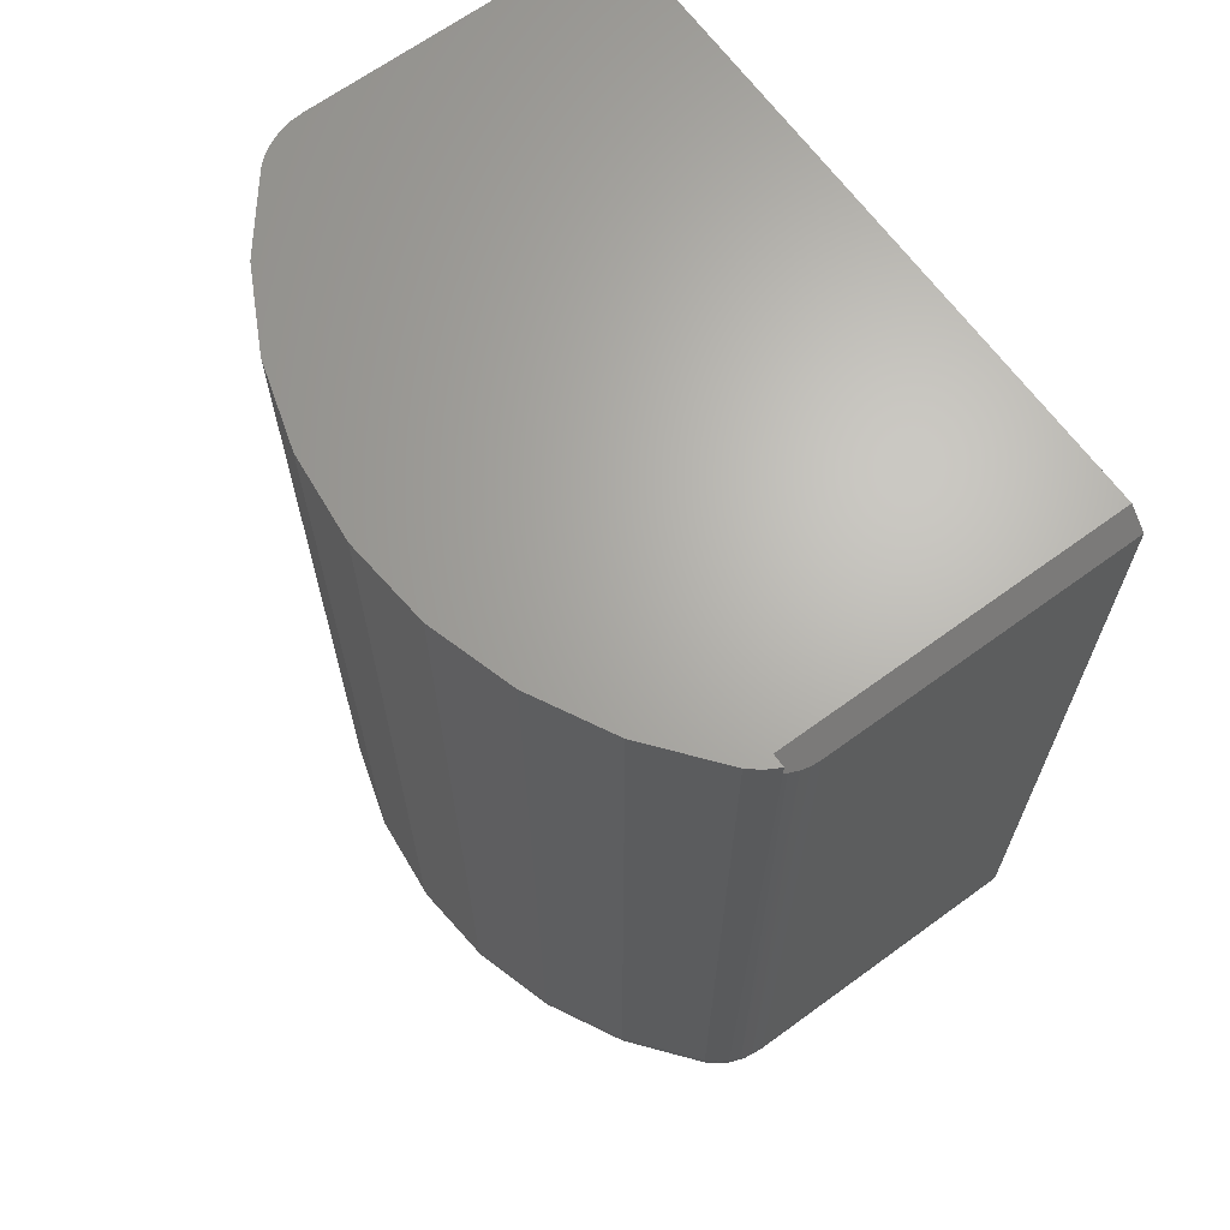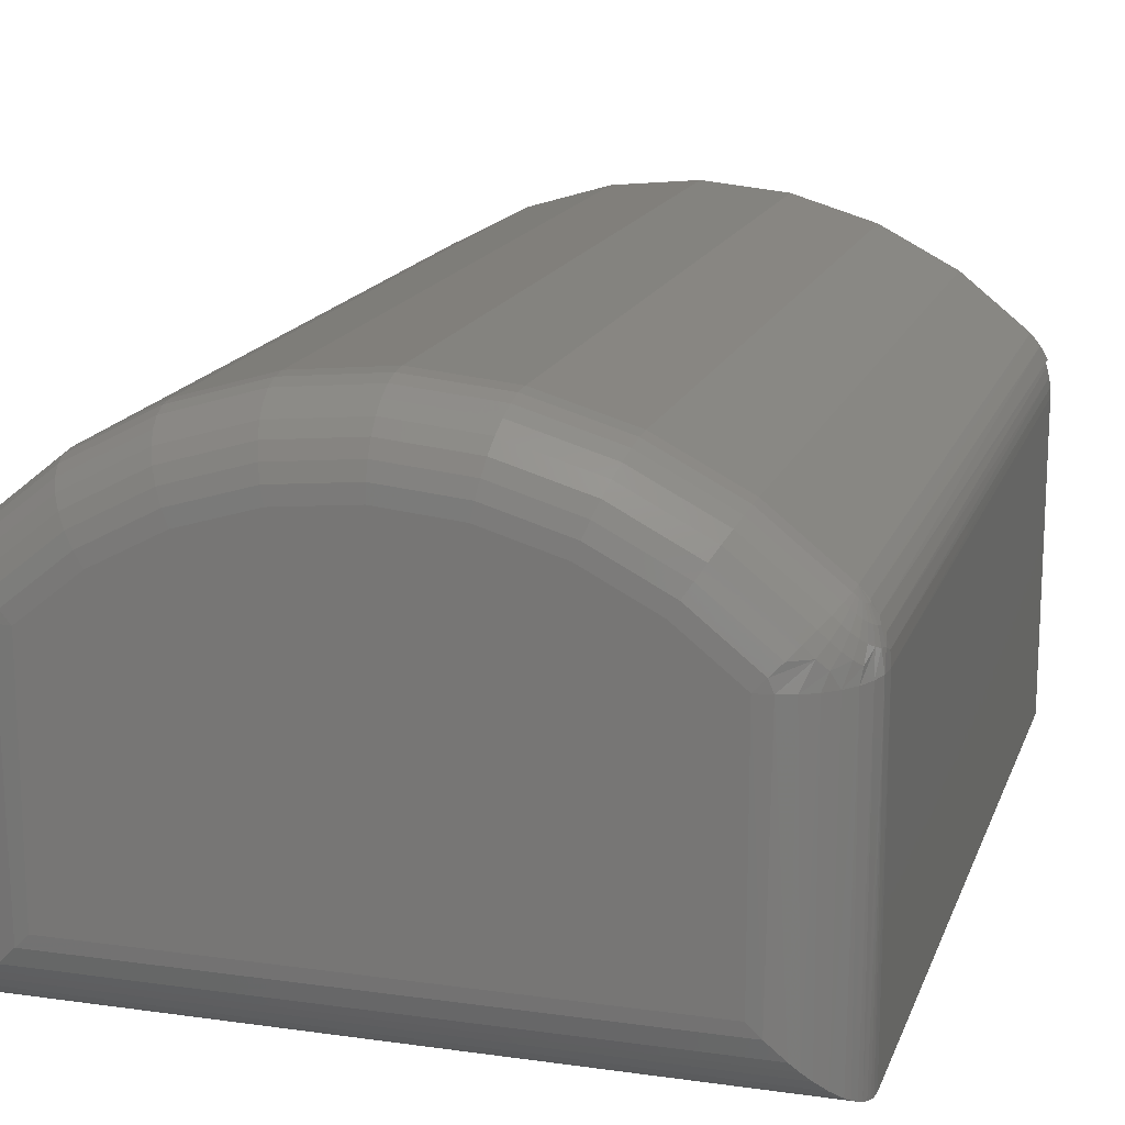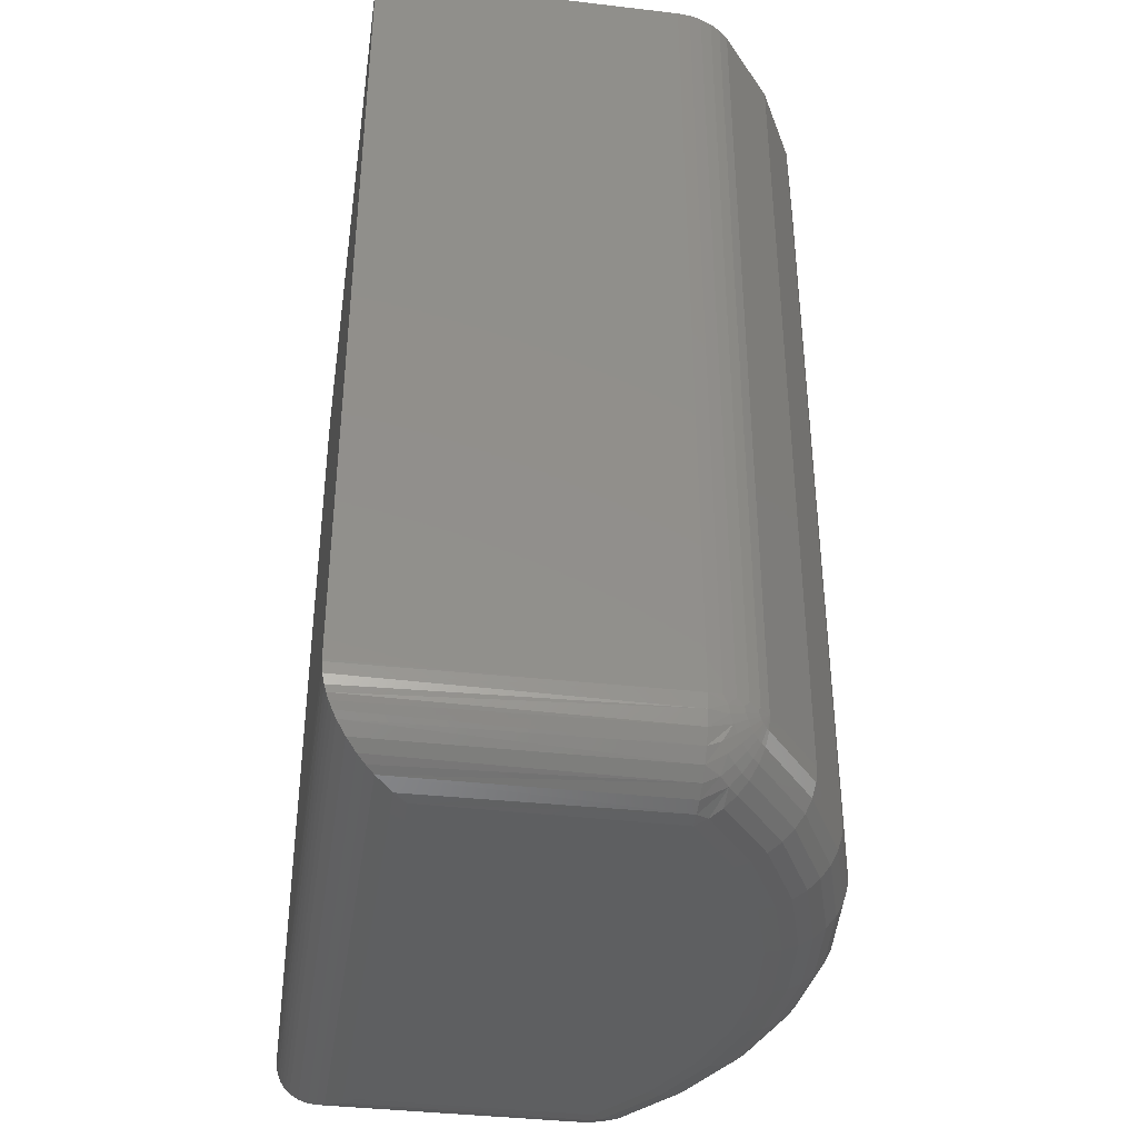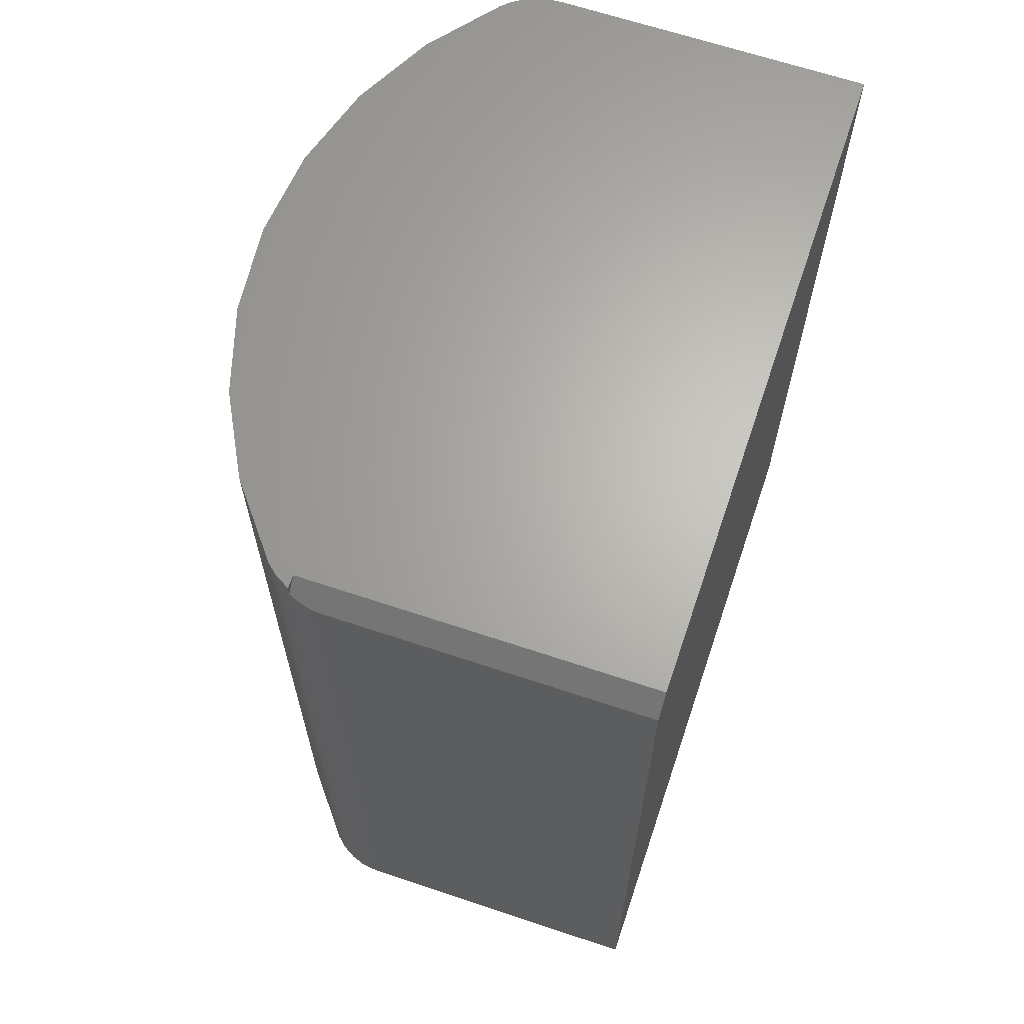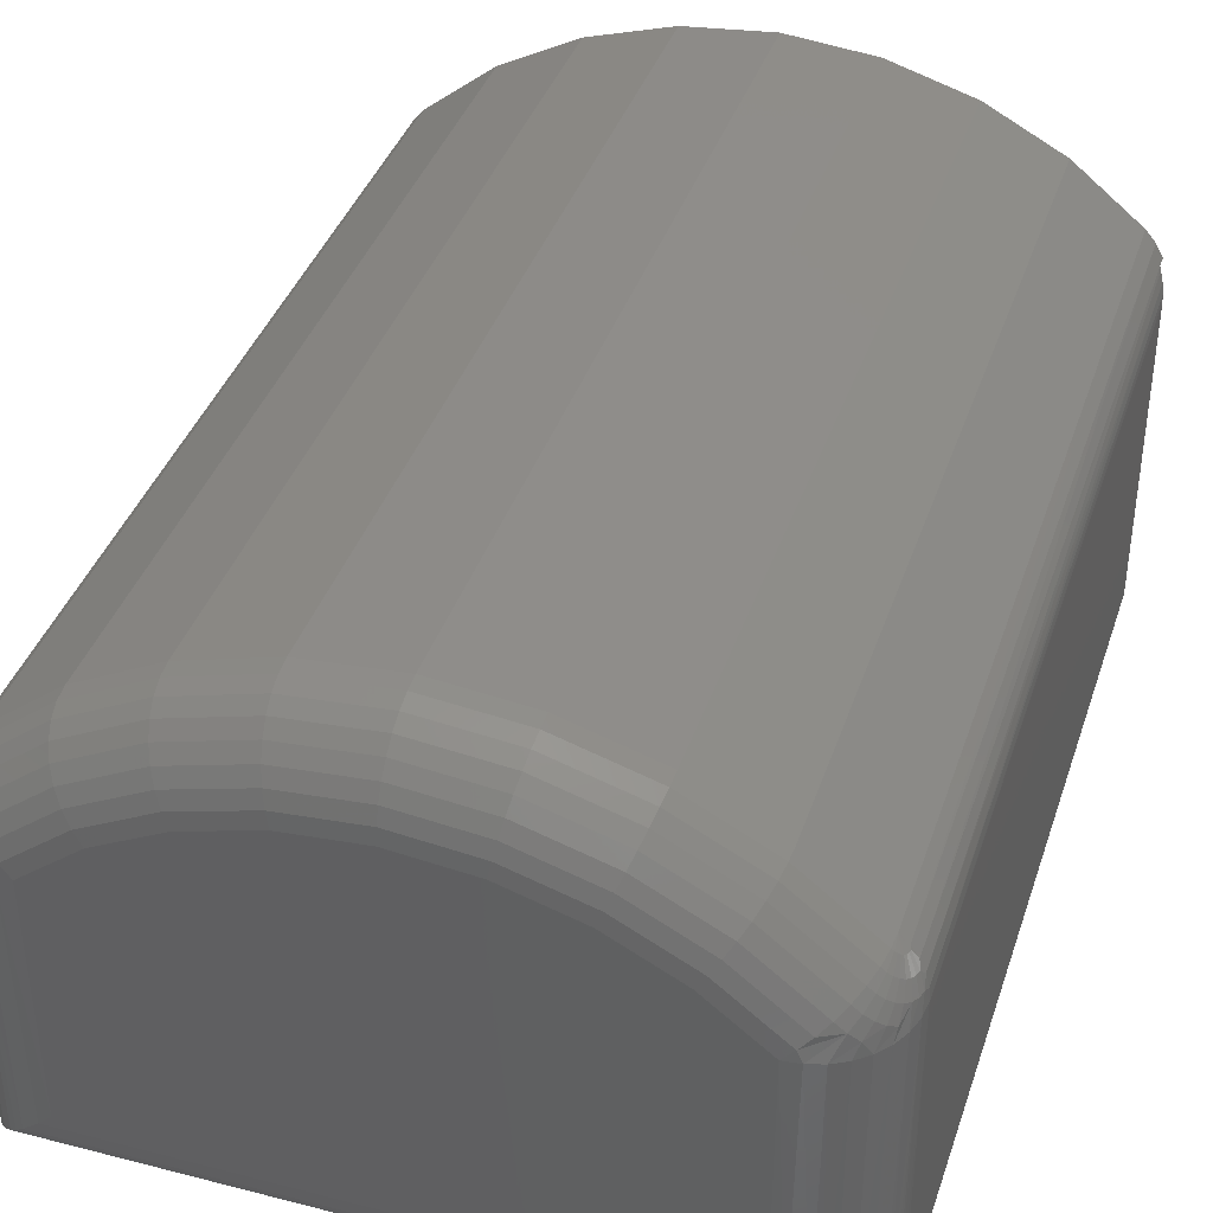
<metadata>
{"format":"stl","ext":"stl","renderer":"f3d","projection":"perspective","resolution":1024,"background":"white","views":[{"elev":66.3,"azim":53.8,"up":"+Y"},{"elev":16.1,"azim":16.2,"up":"+Z"},{"elev":-38.7,"azim":-98.4,"up":"+Y"},{"elev":65.4,"azim":108.6,"up":"+Y"},{"elev":39.1,"azim":17.8,"up":"+Z"}]}
</metadata>
<code>
# stl→obj: 216 verts, 428 faces
v 0.2031 -0.75 0.09223
v 0.2129 -0.7492 -0.1035
v 0.2153 -0.7488 0.09223
v 0.2031 -0.75 -0.09375
v 0.2388 -0.7388 -0.1294
v 0.2466 -0.7324 -0.1372
v 0.2473 -0.7317 0.09223
v 0.2378 -0.7395 0.09223
v 0.2326 -0.7426 -0.1232
v 0.227 -0.7452 0.09223
v 0.2261 -0.7456 -0.1168
v 0.2651 -0.6954 -0.1557
v 0.2656 -0.6875 -0.1562
v 0.2656 -0.6875 -0.0008224
v 0.2656 -0.6875 0.01645
v 0.2656 -0.6875 0.09223
v 0.2644 -0.6997 0.09223
v 0.2643 -0.7004 -0.1549
v 0.2609 -0.7114 0.09223
v 0.2614 -0.7101 -0.152
v 0.2631 -0.7053 -0.1537
v 0.2551 -0.7222 0.09223
v 0.2567 -0.7197 -0.1473
v 0.2594 -0.7147 -0.15
v 0.2536 -0.7243 -0.1442
v -0.2188 -0.75 -0.09375
v -0.2188 -0.75 0.09223
v -0.1733 -0.75 0.1286
v 0.1576 -0.75 0.1286
v -0.1216 -0.75 0.1557
v 0.106 -0.75 0.1557
v -0.06581 -0.75 0.1723
v 0.05018 -0.75 0.1723
v -0.007812 -0.75 0.1779
v -0.2309 -0.7488 0.09223
v -0.2285 -0.7492 -0.1035
v -0.28 -0.6997 0.09223
v -0.2804 -0.6979 -0.1554
v -0.2787 -0.7053 -0.1537
v -0.277 -0.7101 -0.152
v -0.2765 -0.7114 0.09223
v -0.275 -0.7147 -0.15
v -0.2723 -0.7197 -0.1473
v -0.2707 -0.7222 0.09223
v -0.2692 -0.7243 -0.1442
v -0.2629 -0.7317 0.09223
v -0.2544 -0.7388 -0.1294
v -0.2535 -0.7395 0.09223
v -0.2482 -0.7426 -0.1232
v -0.2418 -0.7456 -0.1168
v -0.2427 -0.7452 0.09223
v -0.2812 -0.6875 0.09223
v -0.2812 -0.6875 -0.1562
v -0.2812 -0.6895 -0.1562
v -0.2622 -0.7324 -0.1372
v -0.2623 3.945e-19 0.137
v -0.2623 -0.6875 0.137
v -0.2075 5.88e-18 0.181
v -0.2075 -0.6875 0.181
v -0.1452 1.115e-17 0.2136
v -0.1452 -0.6875 0.2136
v -0.07779 1.6e-17 0.2336
v -0.07779 -0.6875 0.2336
v -0.007812 2.026e-17 0.2404
v -0.007812 -0.6875 0.2404
v 0.06216 2.377e-17 0.2336
v 0.06216 -0.6875 0.2336
v 0.1295 2.64e-17 0.2136
v 0.1295 -0.6875 0.2136
v 0.1918 2.804e-17 0.181
v 0.1918 -0.6875 0.181
v 0.2467 2.865e-17 0.137
v 0.2467 -0.6875 0.137
v 0.2656 -0.01562 0.01645
v 0.2656 -0.01562 0.09223
v -0.2812 1.379e-17 0.09223
v -0.2812 0 -0.1562
v 0.2604 -0.01043 0.1172
v 0.25 4.467e-17 0.1172
v 0.2604 3.007e-17 0.1172
v 0.25 2.949e-17 -0.1562
v 0.2656 -0.01562 -0.0008224
v 0.2656 -0.01562 -0.1562
v 0.2615 -0.0115 0.1145
v 0.2638 -0.01384 0.1071
v 0.2652 -0.01518 0.09971
v -0.2742 1.579e-17 0.1211
v -0.2689 1.655e-17 0.1295
v 0.2545 4.551e-17 0.1278
v -0.2805 1.439e-17 0.1022
v -0.2781 1.506e-17 0.1119
v 0.2648 -0.6875 0.1022
v 0.2586 -0.6875 0.1211
v 0.2533 -0.6875 0.1295
v 0.2625 -0.6875 0.1119
v -0.2805 -0.6875 0.1022
v -0.2781 -0.6875 0.1119
v -0.2742 -0.6875 0.1211
v -0.2689 -0.6875 0.1295
v -0.2794 -0.6943 0.1057
v -0.278 -0.7008 0.1071
v -0.272 -0.7188 0.1021
v -0.2757 -0.7068 0.1093
v -0.2672 -0.7242 0.1068
v -0.2572 -0.7355 0.1033
v -0.2273 -0.7488 0.101
v -0.2354 -0.7452 0.1094
v -0.2502 -0.7385 0.11
v -0.2701 -0.6899 0.1278
v -0.2758 -0.6922 0.1173
v -0.2696 -0.6922 0.1283
v -0.2688 -0.6943 0.1291
v -0.2677 -0.6961 0.1302
v -0.2663 -0.6976 0.1314
v -0.2648 -0.6988 0.1329
v -0.2632 -0.6995 0.1345
v -0.2615 -0.6997 0.1362
v -0.259 -0.7114 0.1336
v -0.2624 -0.711 0.1304
v -0.255 -0.7222 0.1295
v -0.2598 -0.7216 0.1248
v -0.2496 -0.7317 0.1239
v -0.2557 -0.7308 0.1179
v -0.243 -0.7395 0.1171
v -0.2749 -0.6967 0.1182
v -0.2733 -0.7008 0.1198
v -0.2711 -0.7044 0.1218
v -0.2726 -0.7121 0.1124
v -0.2685 -0.7074 0.1244
v -0.2688 -0.7164 0.116
v -0.2656 -0.7096 0.1272
v -0.2645 -0.7196 0.1202
v -0.2617 -0.7283 0.1121
v -0.1799 -0.7488 0.1389
v -0.1864 -0.7452 0.1487
v -0.1923 -0.7395 0.1577
v -0.1974 -0.7317 0.1656
v -0.2017 -0.7222 0.1722
v -0.2049 -0.7114 0.177
v -0.2068 -0.6997 0.18
v 0.1643 -0.7488 0.1389
v 0.2116 -0.7488 0.101
v 0.1707 -0.7452 0.1487
v 0.2198 -0.7452 0.1094
v 0.1766 -0.7395 0.1577
v 0.2273 -0.7395 0.1171
v 0.1818 -0.7317 0.1656
v 0.2339 -0.7317 0.1239
v 0.1861 -0.7222 0.1722
v 0.2394 -0.7222 0.1295
v 0.1892 -0.7114 0.177
v 0.2434 -0.7114 0.1336
v 0.1912 -0.6997 0.18
v 0.2459 -0.6997 0.1362
v 0.1106 -0.7488 0.167
v 0.115 -0.7452 0.1778
v 0.1191 -0.7395 0.1878
v 0.1227 -0.7317 0.1966
v 0.1256 -0.7222 0.2038
v 0.1278 -0.7114 0.2092
v 0.1291 -0.6997 0.2125
v 0.05252 -0.7488 0.1843
v 0.05477 -0.7452 0.1958
v 0.05684 -0.7395 0.2064
v 0.05865 -0.7317 0.2157
v 0.06014 -0.7222 0.2233
v 0.06125 -0.7114 0.229
v 0.06193 -0.6997 0.2325
v -0.007812 -0.7488 0.1901
v -0.007812 -0.7452 0.2018
v -0.007812 -0.7395 0.2126
v -0.007812 -0.7317 0.2221
v -0.007812 -0.7222 0.2299
v -0.007812 -0.7114 0.2356
v -0.007812 -0.6997 0.2392
v -0.06814 -0.7488 0.1843
v -0.07039 -0.7452 0.1958
v -0.07246 -0.7395 0.2064
v -0.07428 -0.7317 0.2157
v -0.07577 -0.7222 0.2233
v -0.07688 -0.7114 0.229
v -0.07756 -0.6997 0.2325
v -0.1262 -0.7488 0.167
v -0.1306 -0.7452 0.1778
v -0.1347 -0.7395 0.1878
v -0.1383 -0.7317 0.1966
v -0.1412 -0.7222 0.2038
v -0.1434 -0.7114 0.2092
v -0.1447 -0.6997 0.2125
v 0.2638 -0.6943 0.1057
v 0.2346 -0.7385 0.11
v 0.2416 -0.7355 0.1033
v 0.2515 -0.7242 0.1068
v 0.2563 -0.7188 0.1021
v 0.2601 -0.7068 0.1093
v 0.2624 -0.7008 0.1071
v 0.2544 -0.6899 0.1278
v 0.2602 -0.6922 0.1173
v 0.2476 -0.6995 0.1345
v 0.2492 -0.6988 0.1329
v 0.2507 -0.6976 0.1314
v 0.252 -0.6961 0.1302
v 0.2531 -0.6943 0.1291
v 0.2539 -0.6922 0.1283
v 0.2467 -0.711 0.1304
v 0.2442 -0.7216 0.1248
v 0.2401 -0.7308 0.1179
v 0.2499 -0.7096 0.1272
v 0.2489 -0.7196 0.1202
v 0.2461 -0.7283 0.1121
v 0.2529 -0.7074 0.1244
v 0.2532 -0.7164 0.116
v 0.2555 -0.7044 0.1218
v 0.257 -0.7121 0.1124
v 0.2576 -0.7008 0.1198
v 0.2592 -0.6967 0.1182
f 1 2 3
f 1 4 2
f 5 6 7
f 7 8 5
f 9 5 8
f 8 10 9
f 9 10 11
f 11 10 3
f 11 3 2
f 12 13 14
f 12 14 15
f 12 15 16
f 12 16 17
f 12 17 18
f 17 19 20
f 17 20 21
f 17 21 18
f 19 22 23
f 19 23 24
f 19 24 20
f 7 6 22
f 22 6 25
f 22 25 23
f 26 4 27
f 27 4 1
f 27 1 28
f 28 1 29
f 28 29 30
f 30 29 31
f 30 31 32
f 32 31 33
f 32 33 34
f 26 35 36
f 26 27 35
f 37 38 39
f 37 39 40
f 37 40 41
f 41 40 42
f 41 42 43
f 41 43 44
f 43 45 44
f 46 47 48
f 48 47 49
f 48 49 50
f 48 50 51
f 35 51 50
f 50 36 35
f 52 53 54
f 52 54 38
f 52 38 37
f 44 45 46
f 46 45 55
f 46 55 47
f 56 57 58
f 58 57 59
f 58 59 60
f 60 59 61
f 60 61 62
f 62 61 63
f 62 63 64
f 64 63 65
f 64 65 66
f 66 65 67
f 66 67 68
f 68 67 69
f 68 69 70
f 70 69 71
f 70 71 72
f 72 71 73
f 74 75 15
f 15 75 16
f 76 77 52
f 52 77 53
f 78 79 80
f 81 82 83
f 79 78 84
f 79 84 85
f 79 85 86
f 79 86 75
f 79 75 74
f 79 74 82
f 79 82 81
f 87 88 89
f 72 89 88
f 72 88 56
f 72 56 58
f 72 58 70
f 79 81 77
f 79 77 76
f 79 76 90
f 79 90 91
f 79 91 87
f 79 87 89
f 79 89 80
f 64 66 62
f 62 66 68
f 62 68 60
f 60 68 70
f 60 70 58
f 16 86 92
f 16 75 86
f 78 93 84
f 78 80 93
f 72 94 89
f 72 73 94
f 92 86 85
f 92 85 95
f 85 84 95
f 93 95 84
f 80 89 93
f 93 89 94
f 76 52 90
f 90 52 96
f 90 96 91
f 91 96 97
f 91 97 87
f 87 97 98
f 87 98 88
f 88 98 99
f 88 99 56
f 56 99 57
f 52 100 96
f 52 37 100
f 41 101 37
f 44 102 103
f 44 103 41
f 46 102 44
f 104 46 105
f 48 105 46
f 51 105 48
f 106 107 108
f 35 106 108
f 35 108 51
f 27 106 35
f 109 99 98
f 109 98 110
f 110 98 97
f 110 97 100
f 97 96 100
f 57 99 109
f 57 109 111
f 57 111 112
f 57 112 113
f 57 113 114
f 57 114 115
f 57 115 116
f 57 116 117
f 117 116 118
f 118 116 119
f 118 119 120
f 120 119 121
f 120 121 122
f 122 121 123
f 122 123 124
f 124 123 108
f 124 108 107
f 111 109 125
f 125 109 110
f 125 110 101
f 101 110 100
f 101 100 37
f 112 111 126
f 126 111 125
f 126 125 103
f 103 125 101
f 103 101 41
f 113 112 127
f 127 112 126
f 127 126 128
f 128 126 103
f 128 103 102
f 114 113 129
f 129 113 127
f 129 127 130
f 130 127 128
f 130 128 104
f 104 128 102
f 104 102 46
f 115 114 131
f 131 114 129
f 131 129 132
f 132 129 130
f 132 130 133
f 133 130 104
f 133 104 105
f 116 115 119
f 119 115 131
f 119 131 121
f 121 131 132
f 121 132 123
f 123 132 133
f 123 133 108
f 108 133 105
f 108 105 51
f 27 28 106
f 106 28 134
f 106 134 107
f 107 134 135
f 107 135 124
f 124 135 136
f 124 136 122
f 122 136 137
f 122 137 120
f 120 137 138
f 120 138 118
f 118 138 139
f 118 139 117
f 117 139 140
f 117 140 57
f 57 140 59
f 29 1 141
f 141 1 142
f 141 142 143
f 143 142 144
f 143 144 145
f 145 144 146
f 145 146 147
f 147 146 148
f 147 148 149
f 149 148 150
f 149 150 151
f 151 150 152
f 151 152 153
f 153 152 154
f 153 154 71
f 71 154 73
f 31 29 155
f 155 29 141
f 155 141 156
f 156 141 143
f 156 143 157
f 157 143 145
f 157 145 158
f 158 145 147
f 158 147 159
f 159 147 149
f 159 149 160
f 160 149 151
f 160 151 161
f 161 151 153
f 161 153 69
f 69 153 71
f 33 31 162
f 162 31 155
f 162 155 163
f 163 155 156
f 163 156 164
f 164 156 157
f 164 157 165
f 165 157 158
f 165 158 166
f 166 158 159
f 166 159 167
f 167 159 160
f 167 160 168
f 168 160 161
f 168 161 67
f 67 161 69
f 34 33 169
f 169 33 162
f 169 162 170
f 170 162 163
f 170 163 171
f 171 163 164
f 171 164 172
f 172 164 165
f 172 165 173
f 173 165 166
f 173 166 174
f 174 166 167
f 174 167 175
f 175 167 168
f 175 168 65
f 65 168 67
f 32 34 176
f 176 34 169
f 176 169 177
f 177 169 170
f 177 170 178
f 178 170 171
f 178 171 179
f 179 171 172
f 179 172 180
f 180 172 173
f 180 173 181
f 181 173 174
f 181 174 182
f 182 174 175
f 182 175 63
f 63 175 65
f 30 32 183
f 183 32 176
f 183 176 184
f 184 176 177
f 184 177 185
f 185 177 178
f 185 178 186
f 186 178 179
f 186 179 187
f 187 179 180
f 187 180 188
f 188 180 181
f 188 181 189
f 189 181 182
f 189 182 61
f 61 182 63
f 28 30 134
f 134 30 183
f 134 183 135
f 135 183 184
f 135 184 136
f 136 184 185
f 136 185 137
f 137 185 186
f 137 186 138
f 138 186 187
f 138 187 139
f 139 187 188
f 139 188 140
f 140 188 189
f 140 189 59
f 59 189 61
f 16 190 17
f 16 92 190
f 3 10 191
f 191 142 3
f 10 8 192
f 193 192 7
f 8 7 192
f 7 22 194
f 22 19 195
f 195 194 22
f 19 17 196
f 93 94 197
f 197 198 93
f 95 93 198
f 198 190 95
f 95 190 92
f 191 144 142
f 1 3 142
f 73 154 199
f 73 199 200
f 73 200 201
f 73 201 202
f 73 202 203
f 73 203 204
f 73 204 197
f 73 197 94
f 199 154 205
f 205 154 152
f 205 152 206
f 206 152 150
f 206 150 207
f 207 150 148
f 207 148 191
f 191 148 146
f 191 146 144
f 200 199 208
f 208 199 205
f 208 205 209
f 209 205 206
f 209 206 210
f 210 206 207
f 210 207 192
f 192 207 191
f 192 191 10
f 201 200 211
f 211 200 208
f 211 208 212
f 212 208 209
f 212 209 193
f 193 209 210
f 193 210 192
f 202 201 213
f 213 201 211
f 213 211 214
f 214 211 212
f 214 212 194
f 194 212 193
f 194 193 7
f 203 202 215
f 215 202 213
f 215 213 195
f 195 213 214
f 195 214 194
f 204 203 216
f 216 203 215
f 216 215 196
f 196 215 195
f 196 195 19
f 197 204 198
f 198 204 216
f 198 216 190
f 190 216 196
f 190 196 17
f 13 53 83
f 83 53 77
f 83 77 81
f 83 82 13
f 13 82 14
f 4 36 2
f 4 26 36
f 13 54 53
f 13 12 54
f 54 12 38
f 12 18 38
f 38 18 21
f 38 21 39
f 39 21 20
f 39 20 40
f 40 20 24
f 40 24 42
f 42 24 23
f 42 23 43
f 43 23 25
f 55 6 5
f 55 5 47
f 47 5 9
f 47 9 49
f 49 9 11
f 49 11 50
f 50 11 2
f 50 2 36
f 6 55 25
f 25 55 45
f 25 45 43
f 82 74 14
f 14 74 15

</code>
